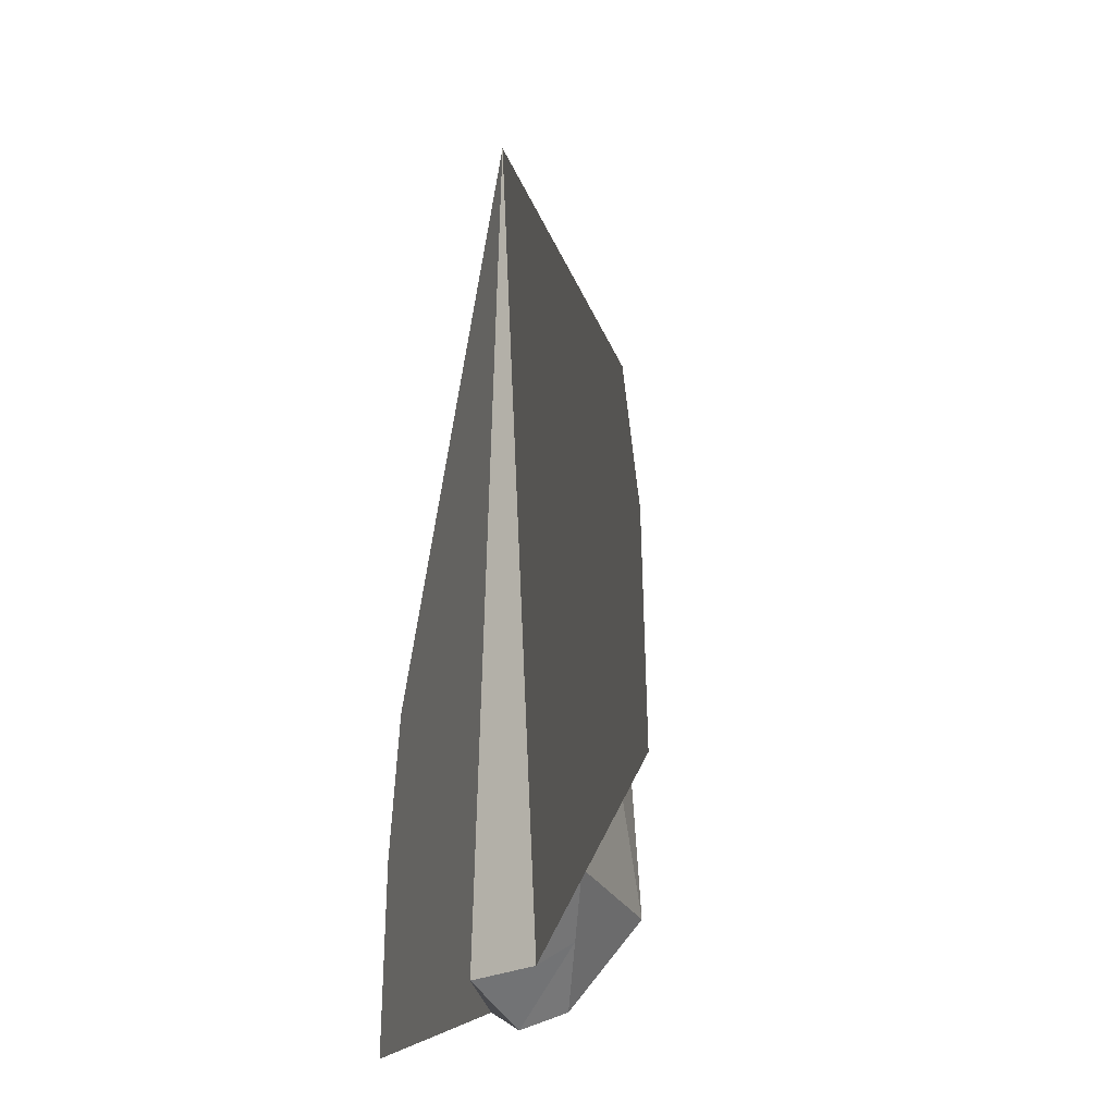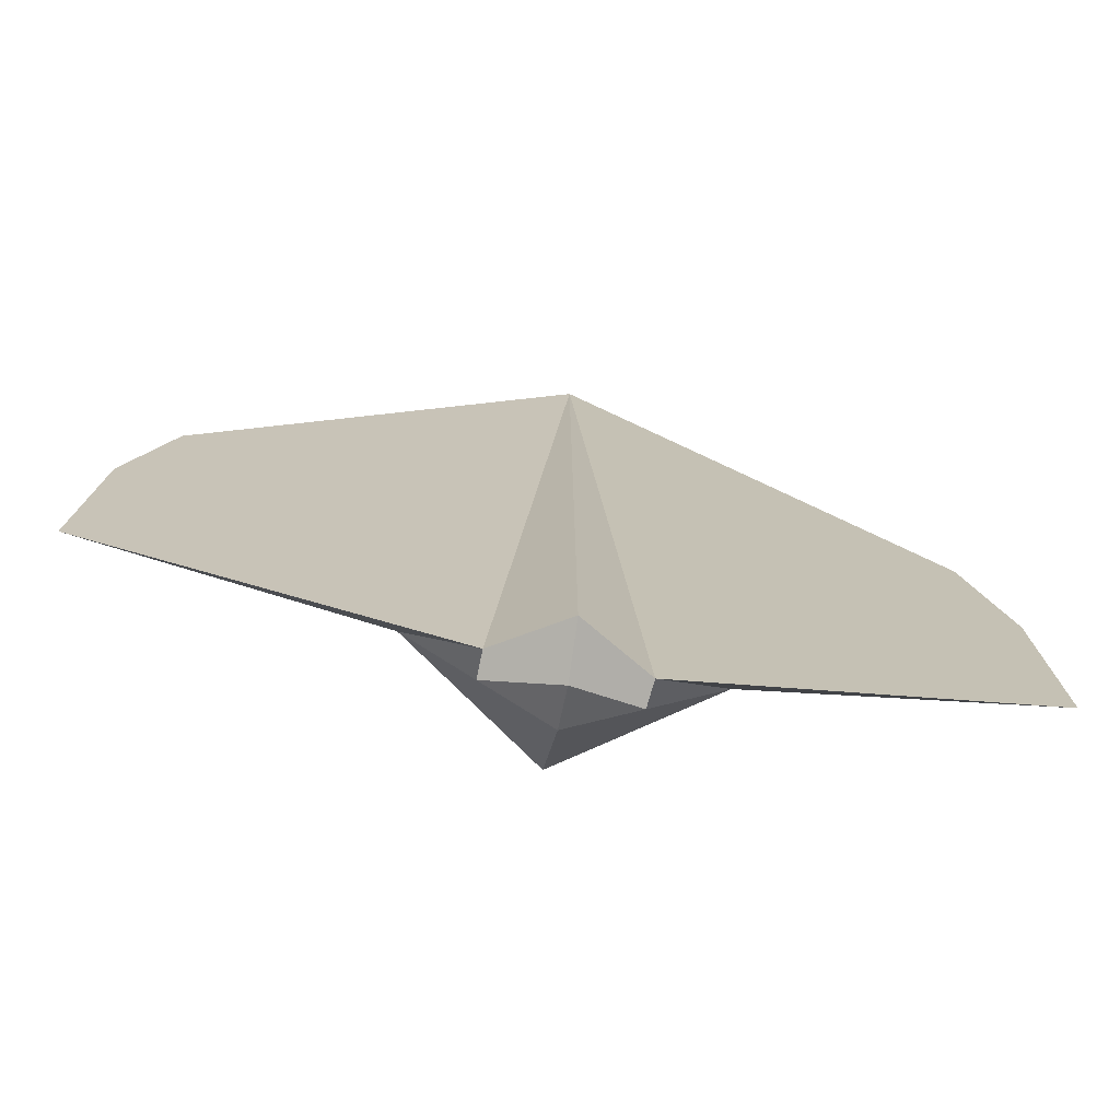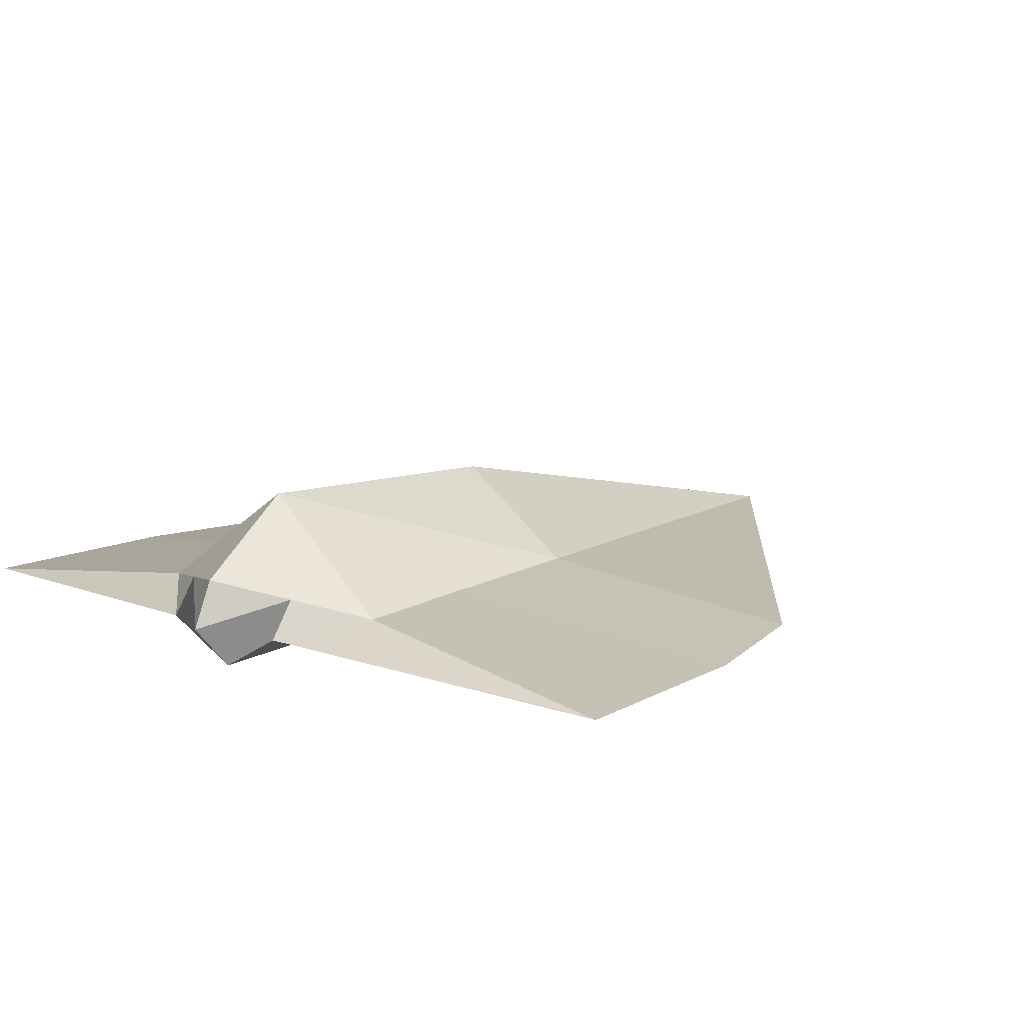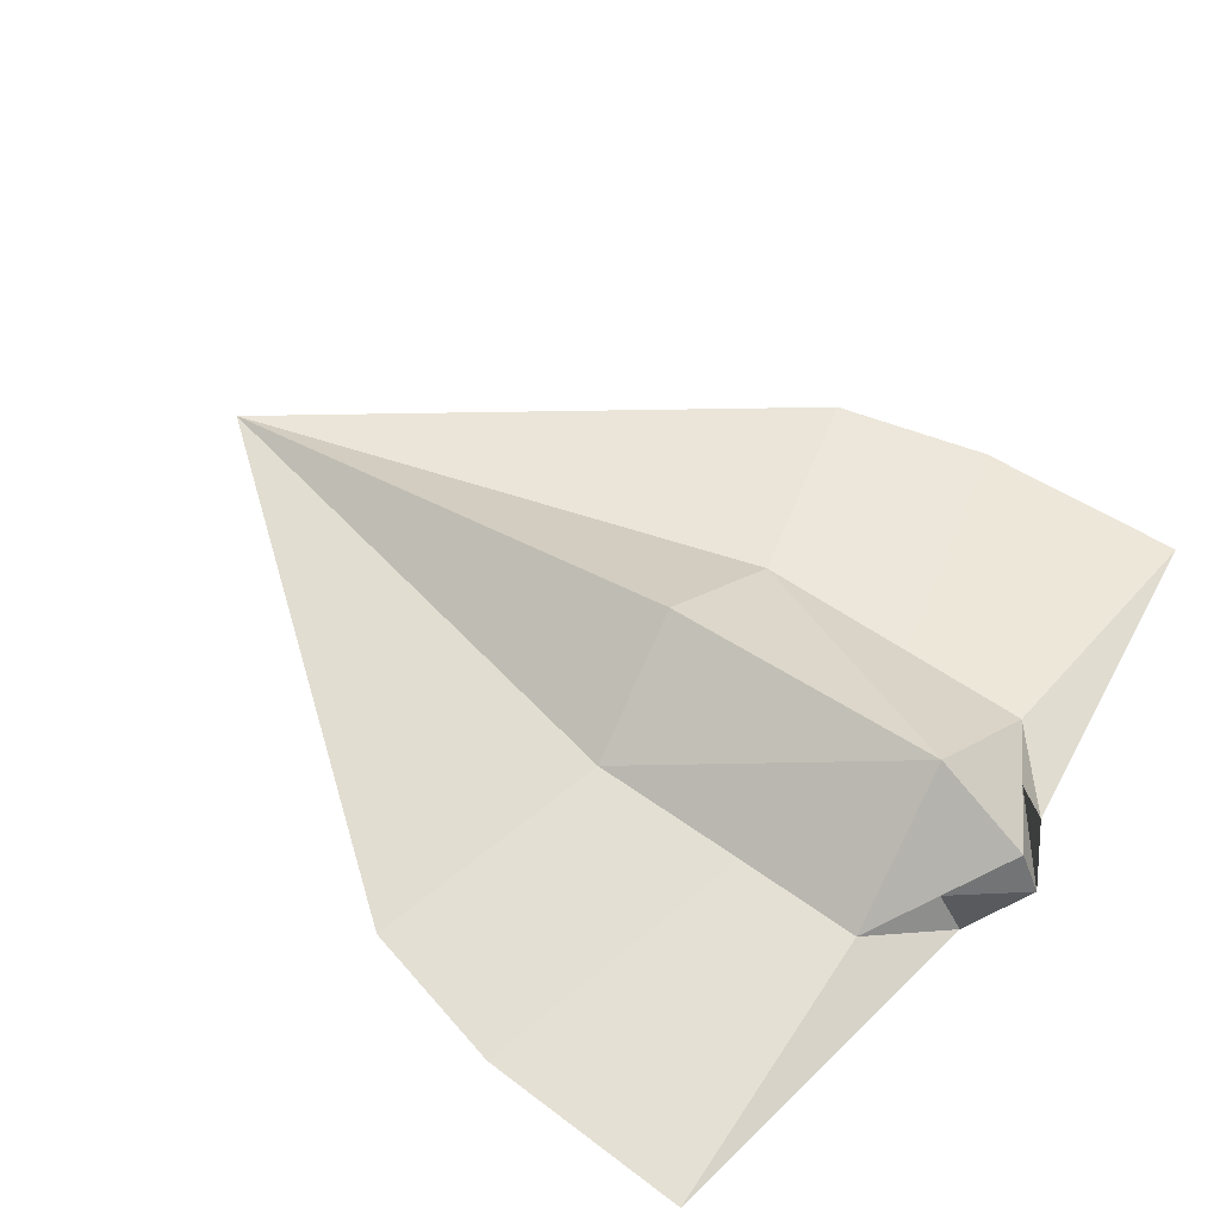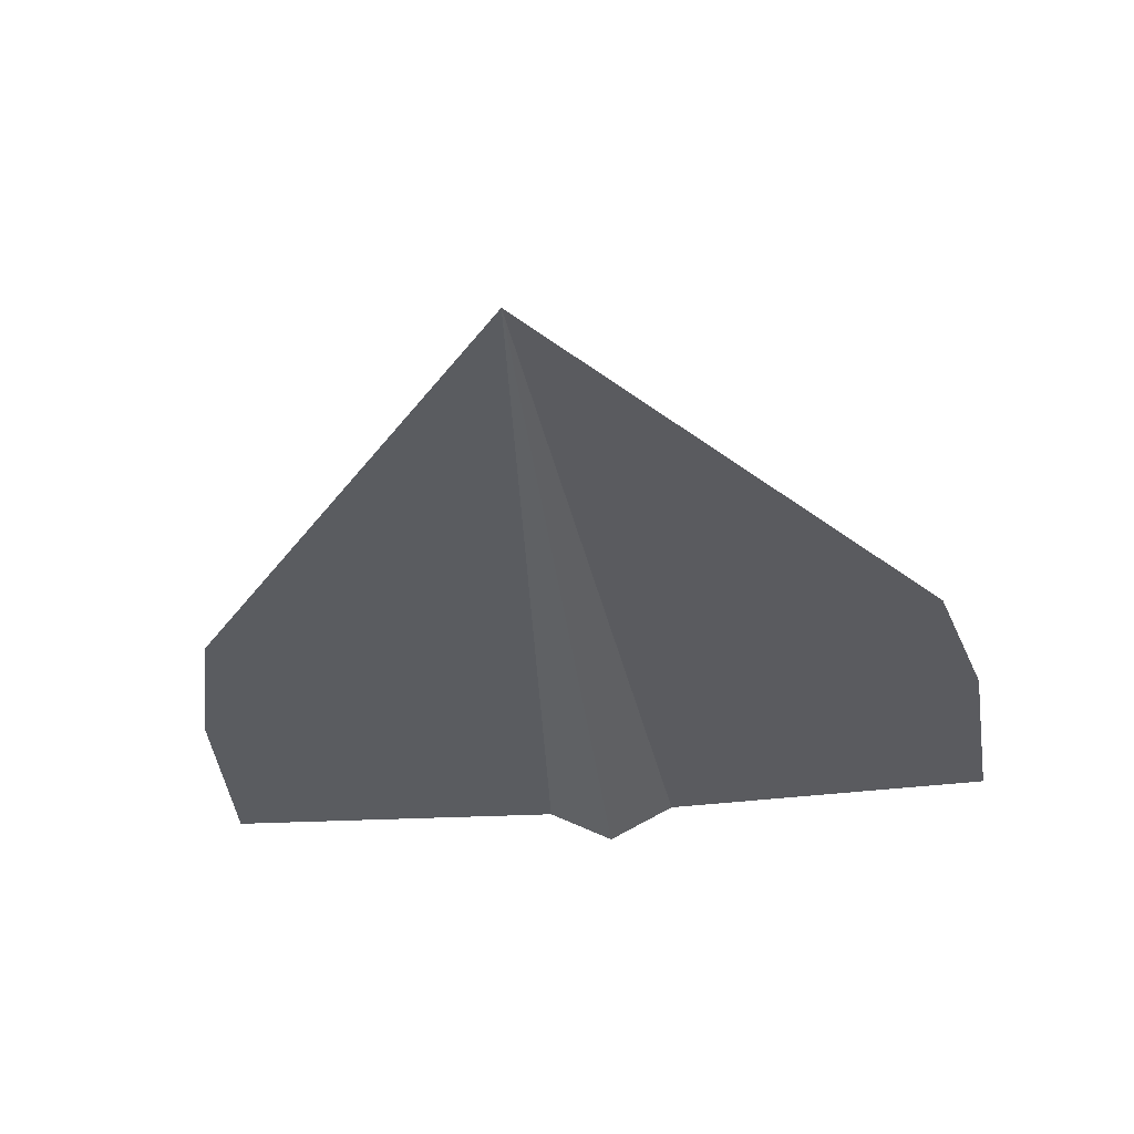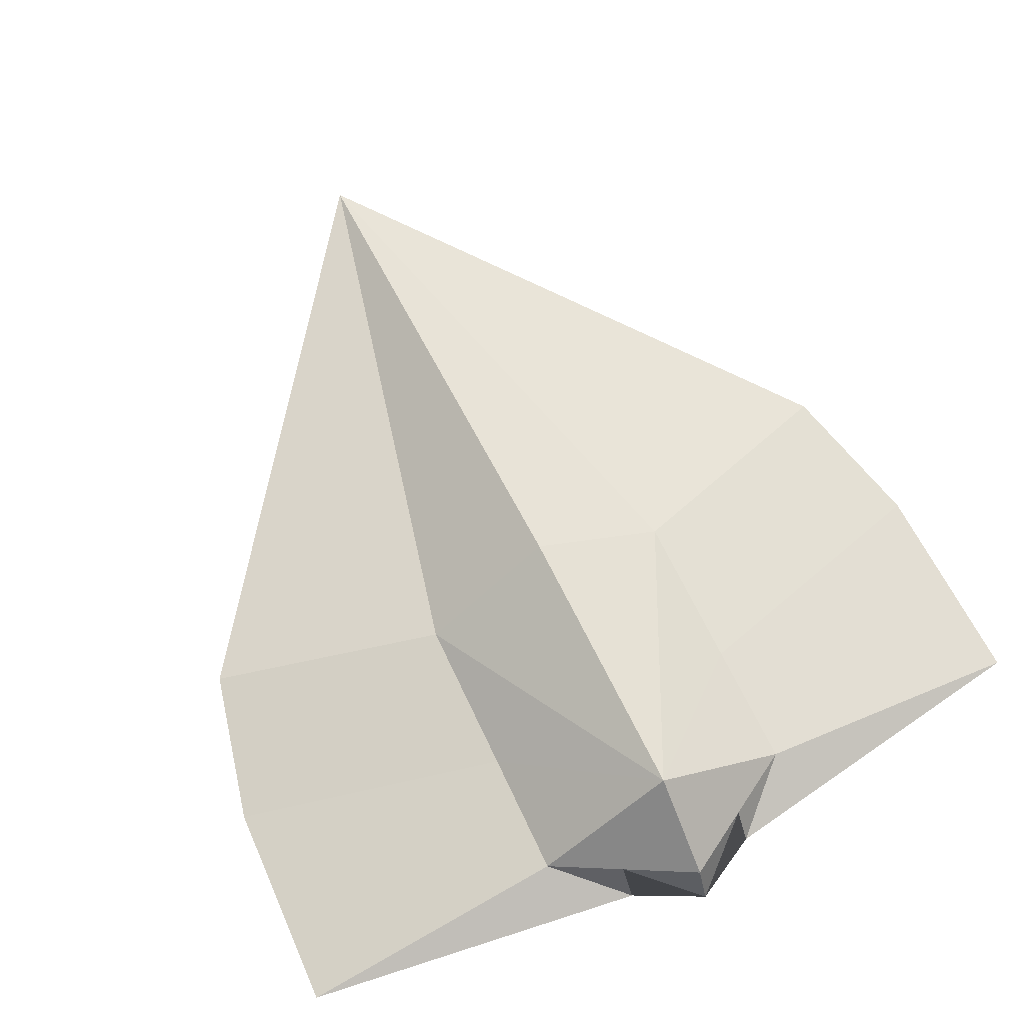
<metadata>
{"format":"obj","ext":"obj","renderer":"f3d","projection":"perspective","resolution":1024,"background":"white","views":[{"elev":-27.5,"azim":72.6,"up":"+Z"},{"elev":-73.9,"azim":-10.3,"up":"+Z"},{"elev":12.7,"azim":-139.7,"up":"+Y"},{"elev":55.9,"azim":126.3,"up":"+Y"},{"elev":-34.7,"azim":6.7,"up":"+Y"},{"elev":71.4,"azim":153.9,"up":"+Y"}]}
</metadata>
<code>
o Cube_Cube.001
v -20.17 3.571 -23.88
v -54.03 -2.019 27.69
v -60.97 -2.009 -25.62
v -19.79 4.479 17.27
v -59.61 -2.014 5.222
v -19.98 4.025 -5.618
v -10.09 0.7811 -33.41
v -10.09 5.877 -29.8
v 4e-06 -2.009 98.38
v -2e-06 -4.944 -32.77
v 20.17 3.571 -23.88
v -0 18.38 -22.12
v 54.03 -2.019 27.69
v 60.97 -2.009 -25.62
v 19.79 4.479 17.27
v 59.61 -2.014 5.222
v 19.98 4.025 -5.618
v 2e-06 15.82 20.07
v -1e-06 8.184 -35.71
v 10.09 0.7811 -33.41
v -2e-06 1.62 -38.69
v 10.09 5.877 -29.8
f 9 18 12 19 21 10
f 1 7 3
f 18 12 4
f 4 2 9
f 4 6 5 2
f 4 12 6
f 5 6 1 3
f 1 6 12
f 4 9 18
f 12 19 8 1
f 7 10 9
f 7 9 2 5 3
f 21 10 7 8
f 1 8 7
f 19 21 8
f 11 14 20
f 18 15 12
f 15 9 13
f 15 13 16 17
f 15 17 12
f 16 14 11 17
f 11 12 17
f 15 18 9
f 12 11 22 19
f 20 9 10
f 20 14 16 13 9
f 21 22 20 10
f 11 20 22
f 19 22 21

</code>
